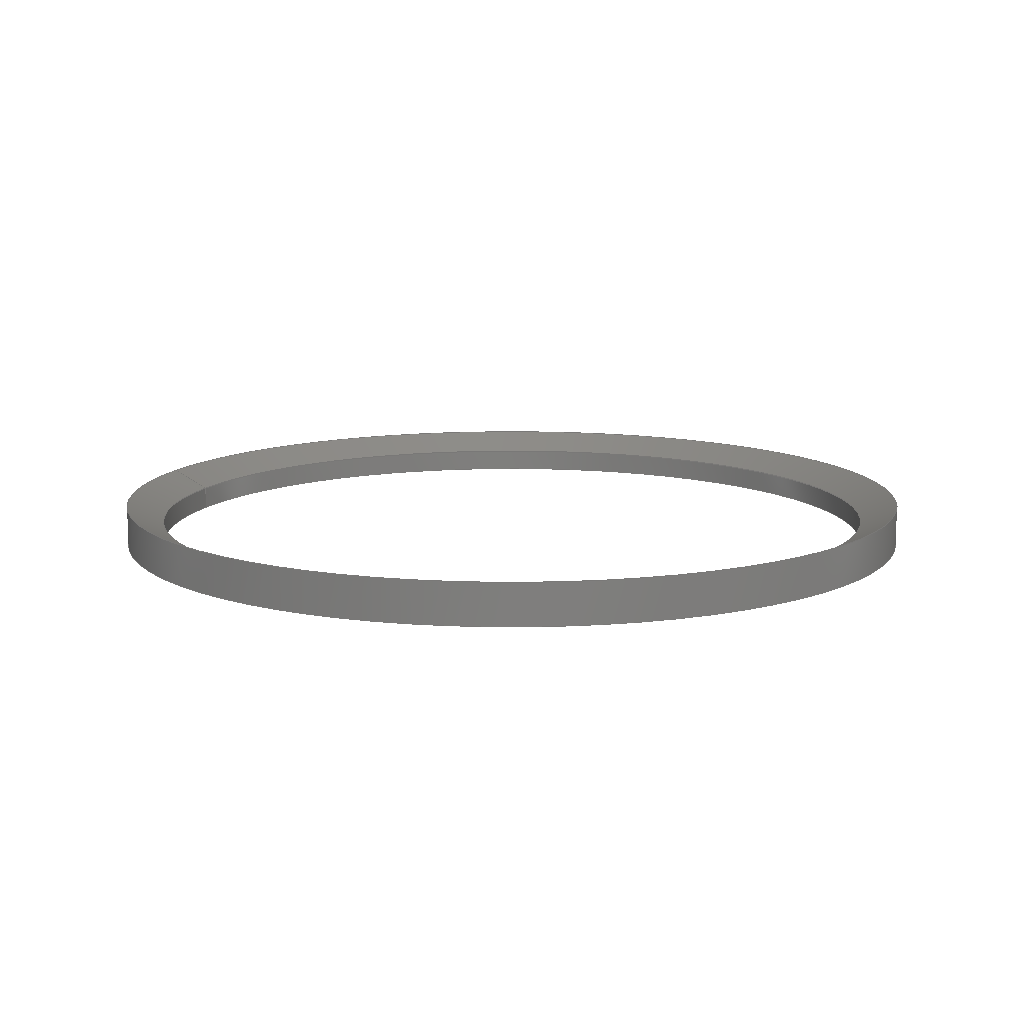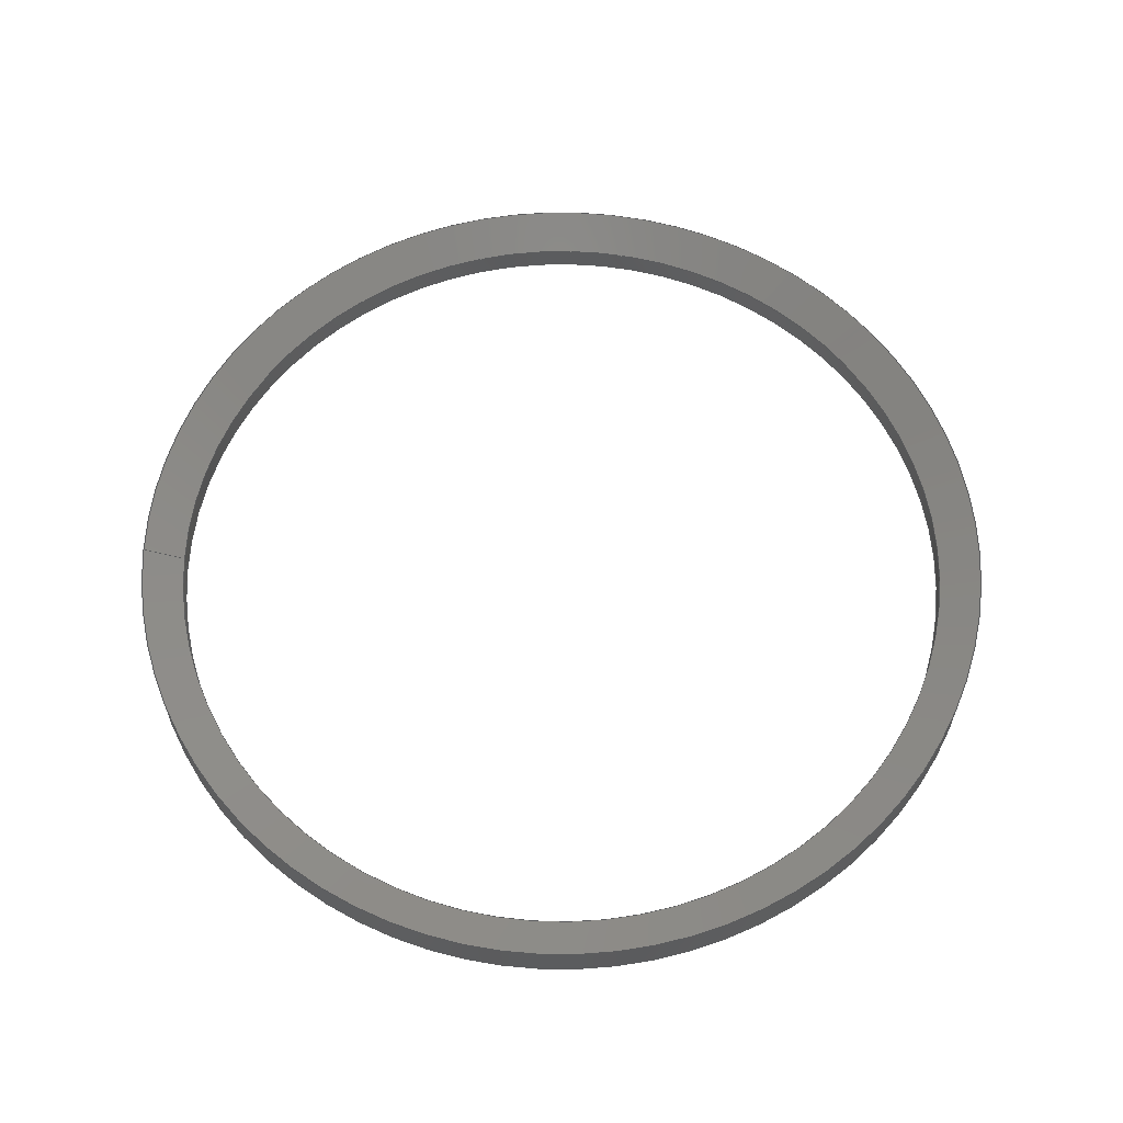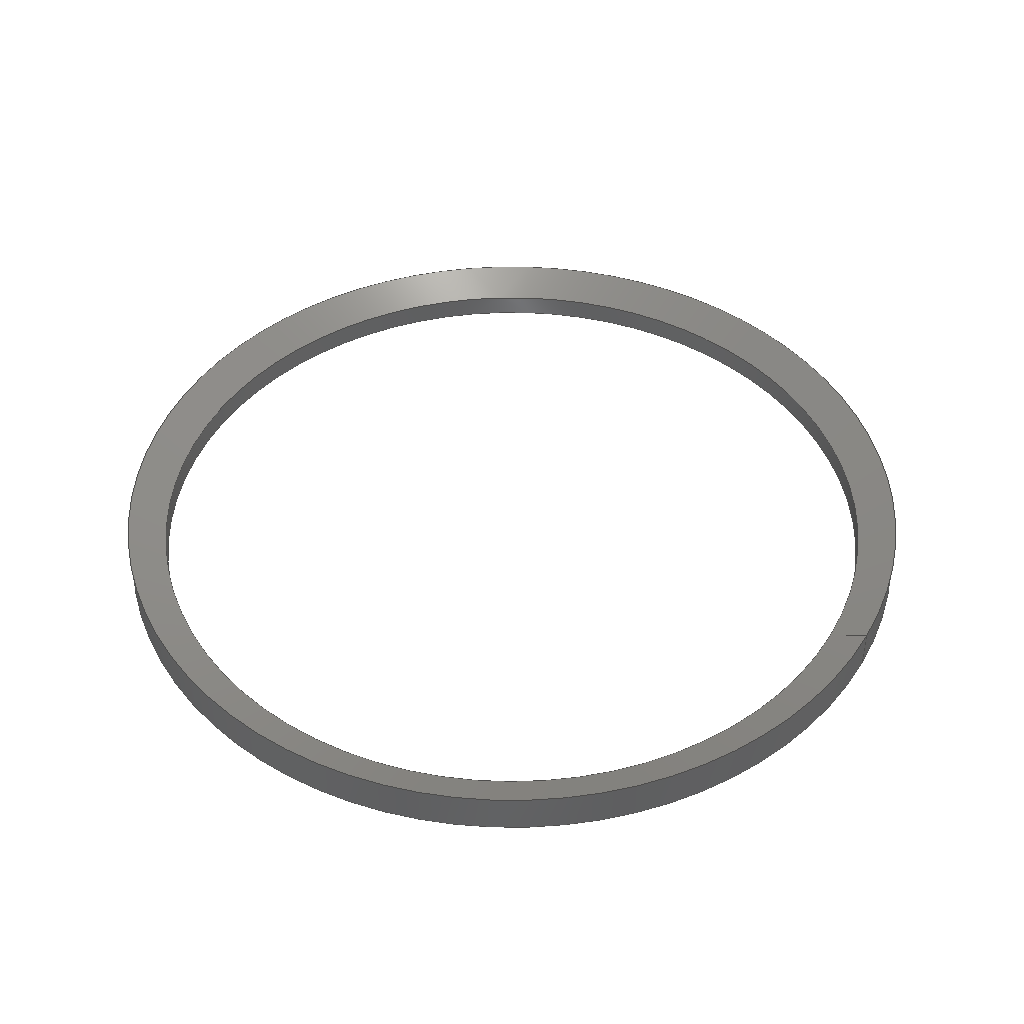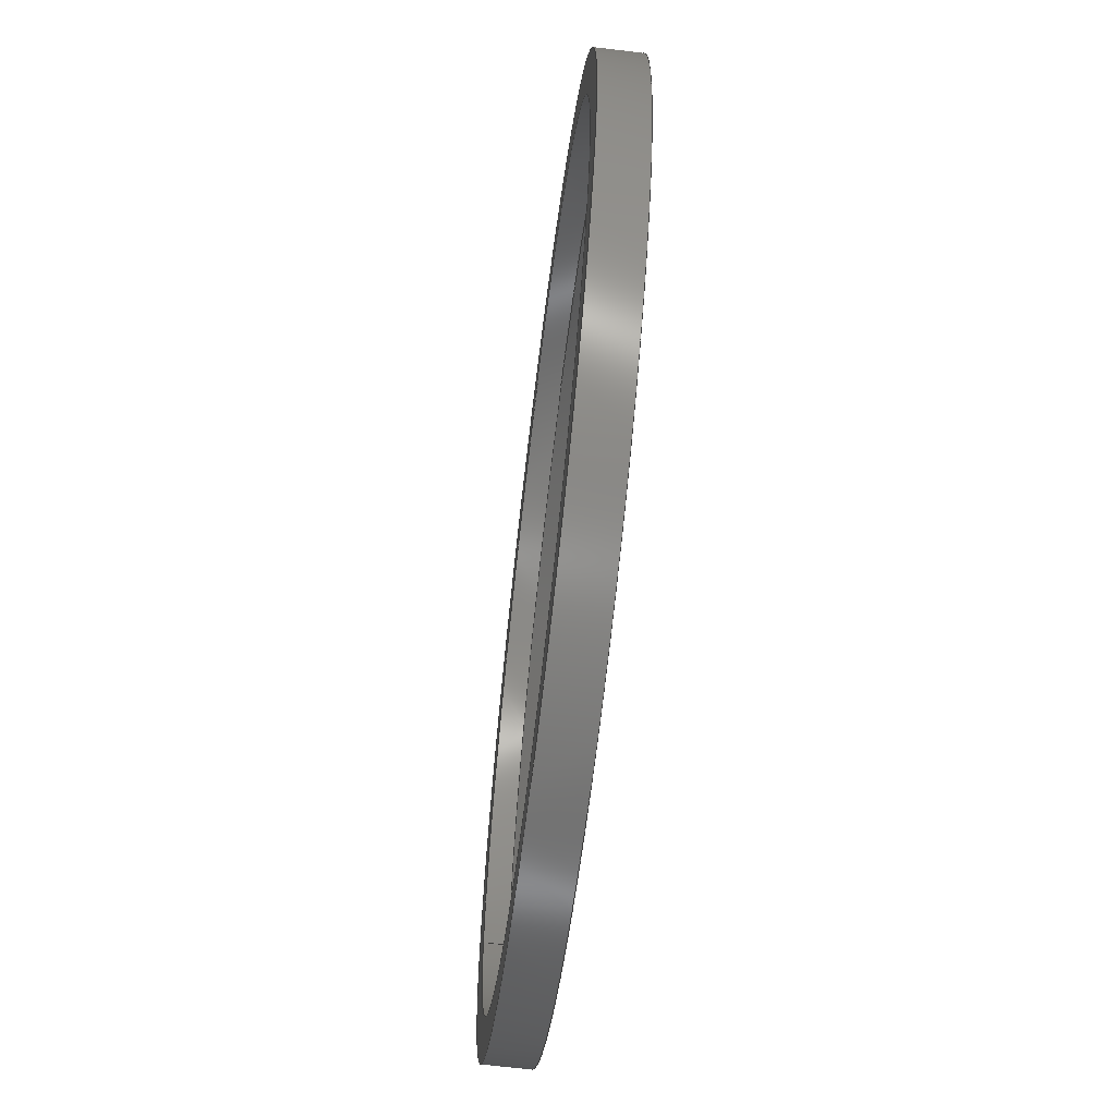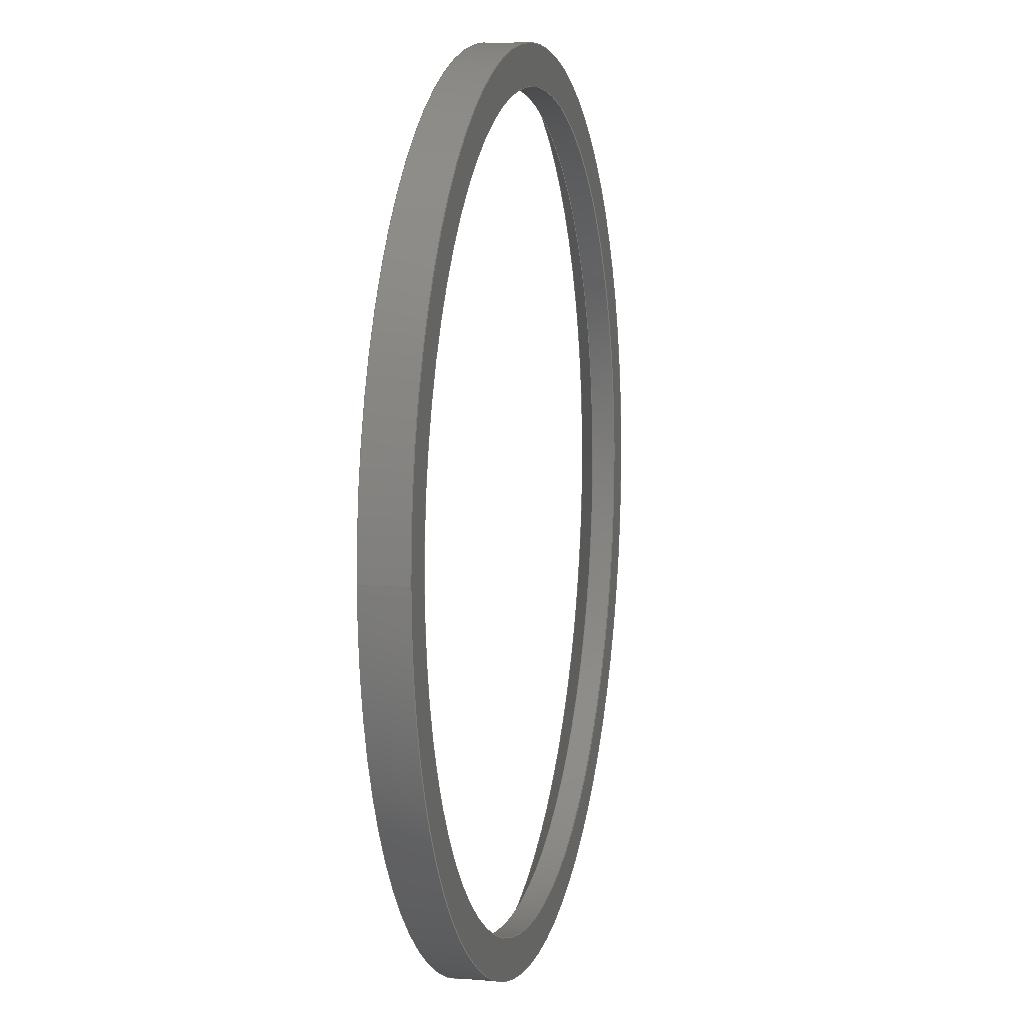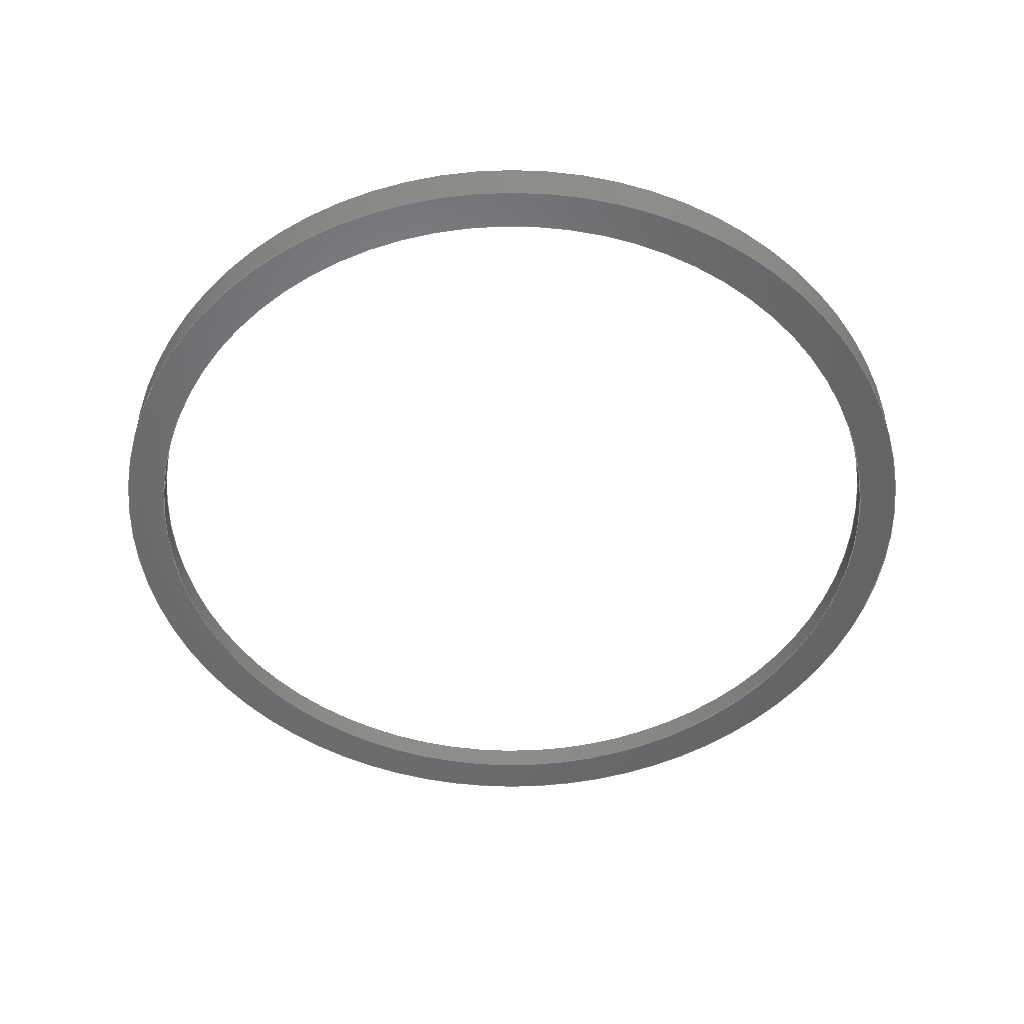
<metadata>
{"format":"step","ext":"step","renderer":"f3d","projection":"perspective","resolution":1024,"background":"white","views":[{"elev":11.6,"azim":19.8,"up":"+Y"},{"elev":62.0,"azim":0.3,"up":"+Y"},{"elev":43.9,"azim":-150.6,"up":"+Y"},{"elev":-65.6,"azim":83.1,"up":"+Z"},{"elev":7.8,"azim":-76.8,"up":"+Z"},{"elev":-50.6,"azim":-7.3,"up":"+Y"}]}
</metadata>
<code>
ISO-10303-21;
DATA;
#1=MECHANICAL_DESIGN_GEOMETRIC_PRESENTATION_REPRESENTATION('',(#4),#121);
#2=SHAPE_REPRESENTATION_RELATIONSHIP('SRR','None',#128,#3);
#3=ADVANCED_BREP_SHAPE_REPRESENTATION('',(#5),#120);
#4=STYLED_ITEM('',(#137),#5);
#5=MANIFOLD_SOLID_BREP('Body2',#59);
#6=FACE_BOUND('',#17,.T.);
#7=PLANE('',#80);
#8=CONICAL_SURFACE('',#76,52.75,1.107);
#9=FACE_OUTER_BOUND('',#13,.T.);
#10=FACE_OUTER_BOUND('',#14,.T.);
#11=FACE_OUTER_BOUND('',#15,.T.);
#12=FACE_OUTER_BOUND('',#16,.T.);
#13=EDGE_LOOP('',(#39,#40,#41,#42));
#14=EDGE_LOOP('',(#43,#44,#45,#46));
#15=EDGE_LOOP('',(#47,#48,#49,#50));
#16=EDGE_LOOP('',(#51));
#17=EDGE_LOOP('',(#52));
#18=LINE('',#107,#21);
#19=LINE('',#111,#22);
#20=LINE('',#116,#23);
#21=VECTOR('',#87,50.25);
#22=VECTOR('',#92,52.75);
#23=VECTOR('',#99,55.25);
#24=CIRCLE('',#74,50.25);
#25=CIRCLE('',#75,50.25);
#26=CIRCLE('',#77,55.25);
#27=CIRCLE('',#79,55.25);
#28=VERTEX_POINT('',#104);
#29=VERTEX_POINT('',#106);
#30=VERTEX_POINT('',#110);
#31=VERTEX_POINT('',#114);
#32=EDGE_CURVE('',#28,#28,#24,.T.);
#33=EDGE_CURVE('',#28,#29,#18,.T.);
#34=EDGE_CURVE('',#29,#29,#25,.T.);
#35=EDGE_CURVE('',#29,#30,#19,.T.);
#36=EDGE_CURVE('',#30,#30,#26,.T.);
#37=EDGE_CURVE('',#31,#31,#27,.T.);
#38=EDGE_CURVE('',#31,#30,#20,.T.);
#39=ORIENTED_EDGE('',*,*,#32,.T.);
#40=ORIENTED_EDGE('',*,*,#33,.T.);
#41=ORIENTED_EDGE('',*,*,#34,.F.);
#42=ORIENTED_EDGE('',*,*,#33,.F.);
#43=ORIENTED_EDGE('',*,*,#34,.T.);
#44=ORIENTED_EDGE('',*,*,#35,.T.);
#45=ORIENTED_EDGE('',*,*,#36,.F.);
#46=ORIENTED_EDGE('',*,*,#35,.F.);
#47=ORIENTED_EDGE('',*,*,#37,.F.);
#48=ORIENTED_EDGE('',*,*,#38,.T.);
#49=ORIENTED_EDGE('',*,*,#36,.T.);
#50=ORIENTED_EDGE('',*,*,#38,.F.);
#51=ORIENTED_EDGE('',*,*,#37,.T.);
#52=ORIENTED_EDGE('',*,*,#32,.F.);
#53=CYLINDRICAL_SURFACE('',#73,50.25);
#54=CYLINDRICAL_SURFACE('',#78,55.25);
#55=ADVANCED_FACE('',(#9),#53,.F.);
#56=ADVANCED_FACE('',(#10),#8,.F.);
#57=ADVANCED_FACE('',(#11),#54,.T.);
#58=ADVANCED_FACE('',(#12,#6),#7,.T.);
#59=CLOSED_SHELL('',(#55,#56,#57,#58));
#60=DERIVED_UNIT_ELEMENT(#62,1);
#61=DERIVED_UNIT_ELEMENT(#123,3);
#62=(
MASS_UNIT()
NAMED_UNIT(*)
SI_UNIT(.KILO.,.GRAM.)
);
#63=DERIVED_UNIT((#60,#61));
#64=MEASURE_REPRESENTATION_ITEM('density measure',
POSITIVE_RATIO_MEASURE(7850),#63);
#65=PROPERTY_DEFINITION_REPRESENTATION(#70,#67);
#66=PROPERTY_DEFINITION_REPRESENTATION(#71,#68);
#67=REPRESENTATION('material name',(#69),#120);
#68=REPRESENTATION('density',(#64),#120);
#69=DESCRIPTIVE_REPRESENTATION_ITEM('Steel','Steel');
#70=PROPERTY_DEFINITION('material property','material name',#130);
#71=PROPERTY_DEFINITION('material property','density of part',#130);
#72=AXIS2_PLACEMENT_3D('placement',#102,#81,#82);
#73=AXIS2_PLACEMENT_3D('',#103,#83,#84);
#74=AXIS2_PLACEMENT_3D('',#105,#85,#86);
#75=AXIS2_PLACEMENT_3D('',#108,#88,#89);
#76=AXIS2_PLACEMENT_3D('',#109,#90,#91);
#77=AXIS2_PLACEMENT_3D('',#112,#93,#94);
#78=AXIS2_PLACEMENT_3D('',#113,#95,#96);
#79=AXIS2_PLACEMENT_3D('',#115,#97,#98);
#80=AXIS2_PLACEMENT_3D('',#117,#100,#101);
#81=DIRECTION('axis',(0,0,1));
#82=DIRECTION('refdir',(1,0,0));
#83=DIRECTION('center_axis',(0,-1,0));
#84=DIRECTION('ref_axis',(1,0,0));
#85=DIRECTION('center_axis',(0,-1,0));
#86=DIRECTION('ref_axis',(1,0,0));
#87=DIRECTION('',(0,1,0));
#88=DIRECTION('center_axis',(0,-1,0));
#89=DIRECTION('ref_axis',(1,0,0));
#90=DIRECTION('center_axis',(0,1,0));
#91=DIRECTION('ref_axis',(1,0,0));
#92=DIRECTION('',(-0.8944,0.4472,-1.095e-16));
#93=DIRECTION('center_axis',(0,-1,0));
#94=DIRECTION('ref_axis',(1,0,0));
#95=DIRECTION('center_axis',(0,-1,0));
#96=DIRECTION('ref_axis',(1,0,0));
#97=DIRECTION('center_axis',(0,-1,0));
#98=DIRECTION('ref_axis',(1,0,0));
#99=DIRECTION('',(0,1,0));
#100=DIRECTION('center_axis',(0,-1,0));
#101=DIRECTION('ref_axis',(0,0,-1));
#102=CARTESIAN_POINT('',(0,0,0));
#103=CARTESIAN_POINT('Origin',(-50.25,1.5,0));
#104=CARTESIAN_POINT('',(-100.5,0,-6.154e-15));
#105=CARTESIAN_POINT('Origin',(-50.25,0,0));
#106=CARTESIAN_POINT('',(-100.5,3,-6.154e-15));
#107=CARTESIAN_POINT('',(-100.5,1.5,-6.154e-15));
#108=CARTESIAN_POINT('Origin',(-50.25,3,0));
#109=CARTESIAN_POINT('Origin',(-50.25,4.25,0));
#110=CARTESIAN_POINT('',(-105.5,5.5,-6.766e-15));
#111=CARTESIAN_POINT('',(-103,4.25,-6.46e-15));
#112=CARTESIAN_POINT('Origin',(-50.25,5.5,0));
#113=CARTESIAN_POINT('Origin',(-50.25,2.75,0));
#114=CARTESIAN_POINT('',(-105.5,0,-6.766e-15));
#115=CARTESIAN_POINT('Origin',(-50.25,0,0));
#116=CARTESIAN_POINT('',(-105.5,2.75,-6.766e-15));
#117=CARTESIAN_POINT('Origin',(0,0,0));
#118=UNCERTAINTY_MEASURE_WITH_UNIT(LENGTH_MEASURE(0.01),#122,
'DISTANCE_ACCURACY_VALUE',
'Maximum model space distance between geometric entities at asserted c
onnectivities');
#119=UNCERTAINTY_MEASURE_WITH_UNIT(LENGTH_MEASURE(0.01),#122,
'DISTANCE_ACCURACY_VALUE',
'Maximum model space distance between geometric entities at asserted c
onnectivities');
#120=(
GEOMETRIC_REPRESENTATION_CONTEXT(3)
GLOBAL_UNCERTAINTY_ASSIGNED_CONTEXT((#118))
GLOBAL_UNIT_ASSIGNED_CONTEXT((#122,#124,#125))
REPRESENTATION_CONTEXT('','3D')
);
#121=(
GEOMETRIC_REPRESENTATION_CONTEXT(3)
GLOBAL_UNCERTAINTY_ASSIGNED_CONTEXT((#119))
GLOBAL_UNIT_ASSIGNED_CONTEXT((#122,#124,#125))
REPRESENTATION_CONTEXT('','3D')
);
#122=(
LENGTH_UNIT()
NAMED_UNIT(*)
SI_UNIT(.MILLI.,.METRE.)
);
#123=(
LENGTH_UNIT()
NAMED_UNIT(*)
SI_UNIT($,.METRE.)
);
#124=(
NAMED_UNIT(*)
PLANE_ANGLE_UNIT()
SI_UNIT($,.RADIAN.)
);
#125=(
NAMED_UNIT(*)
SI_UNIT($,.STERADIAN.)
SOLID_ANGLE_UNIT()
);
#126=SHAPE_DEFINITION_REPRESENTATION(#127,#128);
#127=PRODUCT_DEFINITION_SHAPE('',$,#130);
#128=SHAPE_REPRESENTATION('',(#72),#120);
#129=PRODUCT_DEFINITION_CONTEXT('part definition',#134,'design');
#130=PRODUCT_DEFINITION('Wheel Spacer','Wheel Spacer v4',#131,#129);
#131=PRODUCT_DEFINITION_FORMATION('',$,#136);
#132=PRODUCT_RELATED_PRODUCT_CATEGORY('Wheel Spacer v4',
'Wheel Spacer v4',(#136));
#133=APPLICATION_PROTOCOL_DEFINITION('international standard',
'automotive_design',2009,#134);
#134=APPLICATION_CONTEXT(
'Core Data for Automotive Mechanical Design Process');
#135=PRODUCT_CONTEXT('part definition',#134,'mechanical');
#136=PRODUCT('Wheel Spacer','Wheel Spacer v4',$,(#135));
#137=PRESENTATION_STYLE_ASSIGNMENT((#138));
#138=SURFACE_STYLE_USAGE(.BOTH.,#139);
#139=SURFACE_SIDE_STYLE('',(#140));
#140=SURFACE_STYLE_FILL_AREA(#141);
#141=FILL_AREA_STYLE('Steel - Satin',(#142));
#142=FILL_AREA_STYLE_COLOUR('Steel - Satin',#143);
#143=COLOUR_RGB('Steel - Satin',0.6275,0.6275,0.6275);
ENDSEC;
END-ISO-10303-21;

</code>
